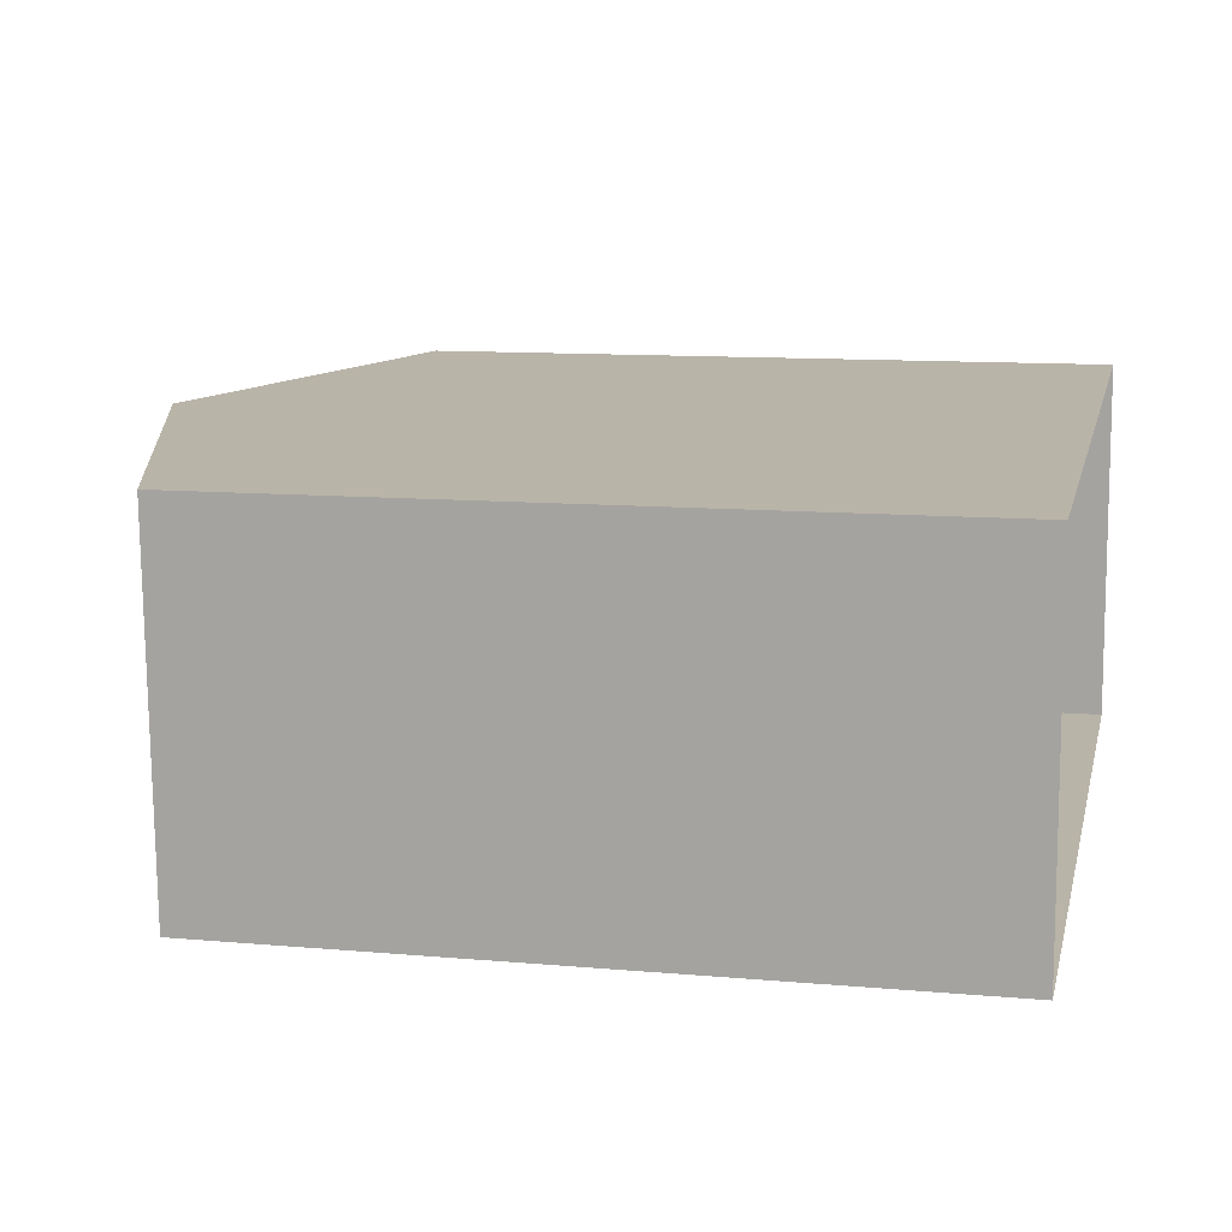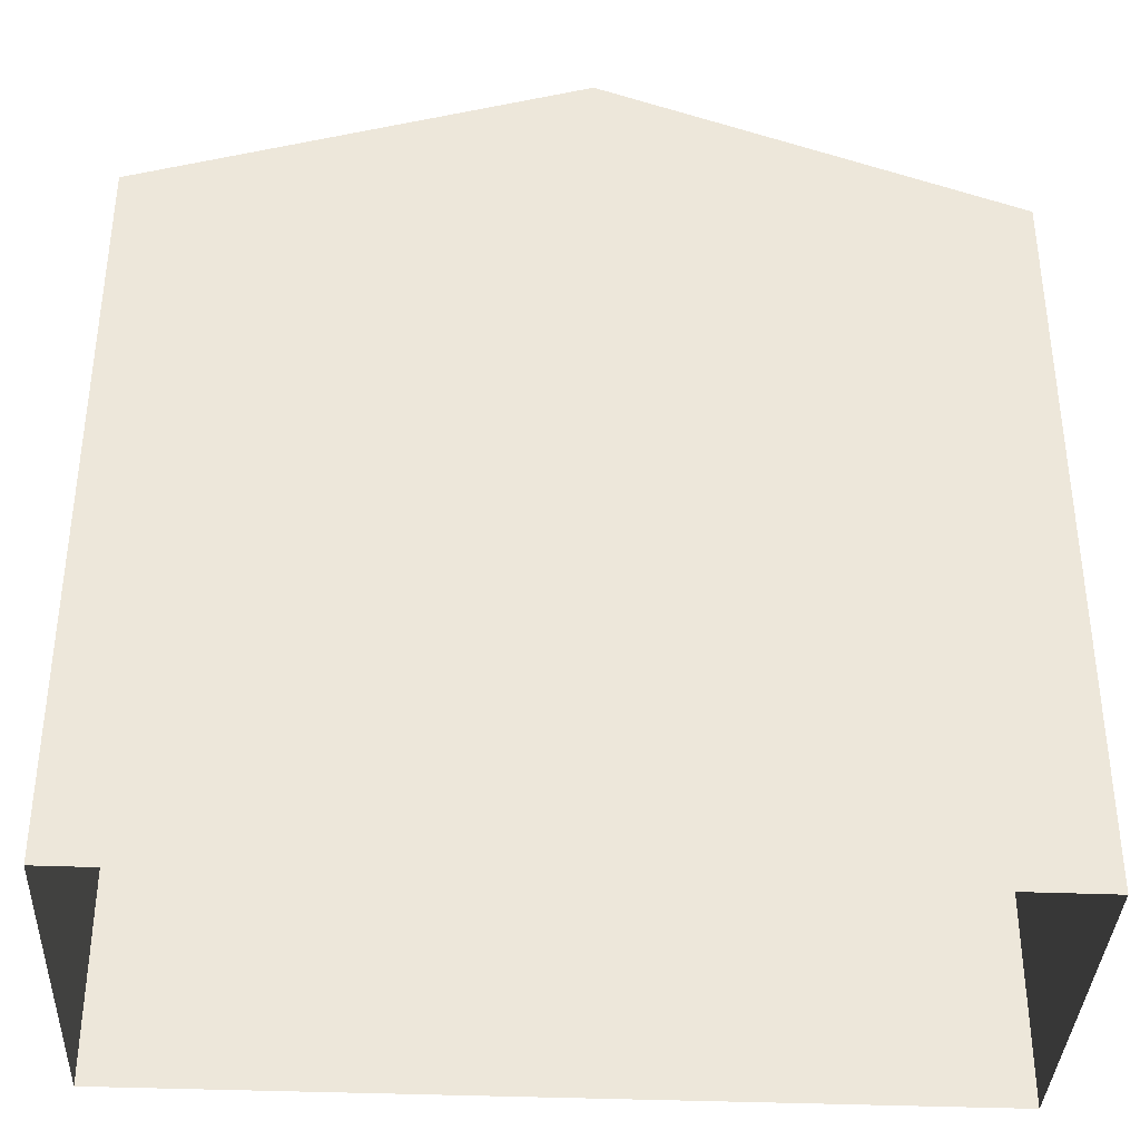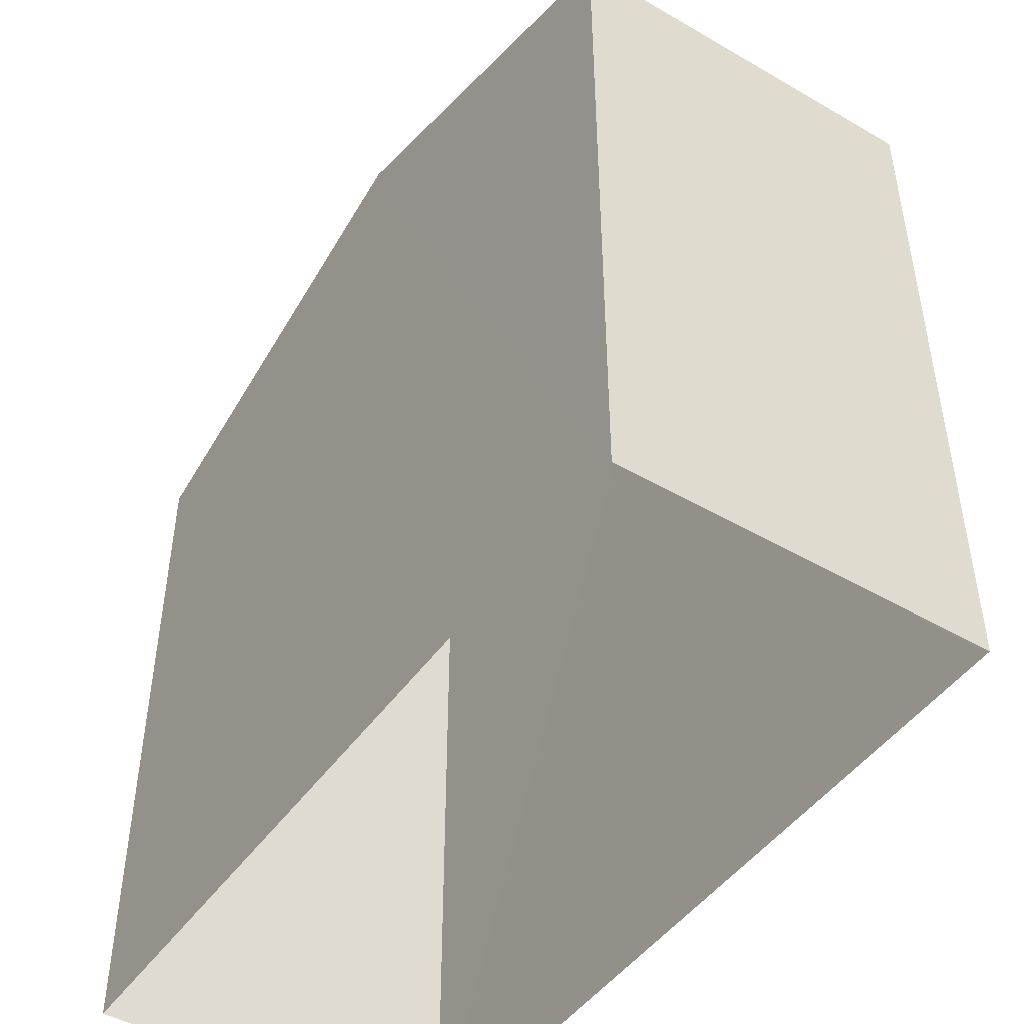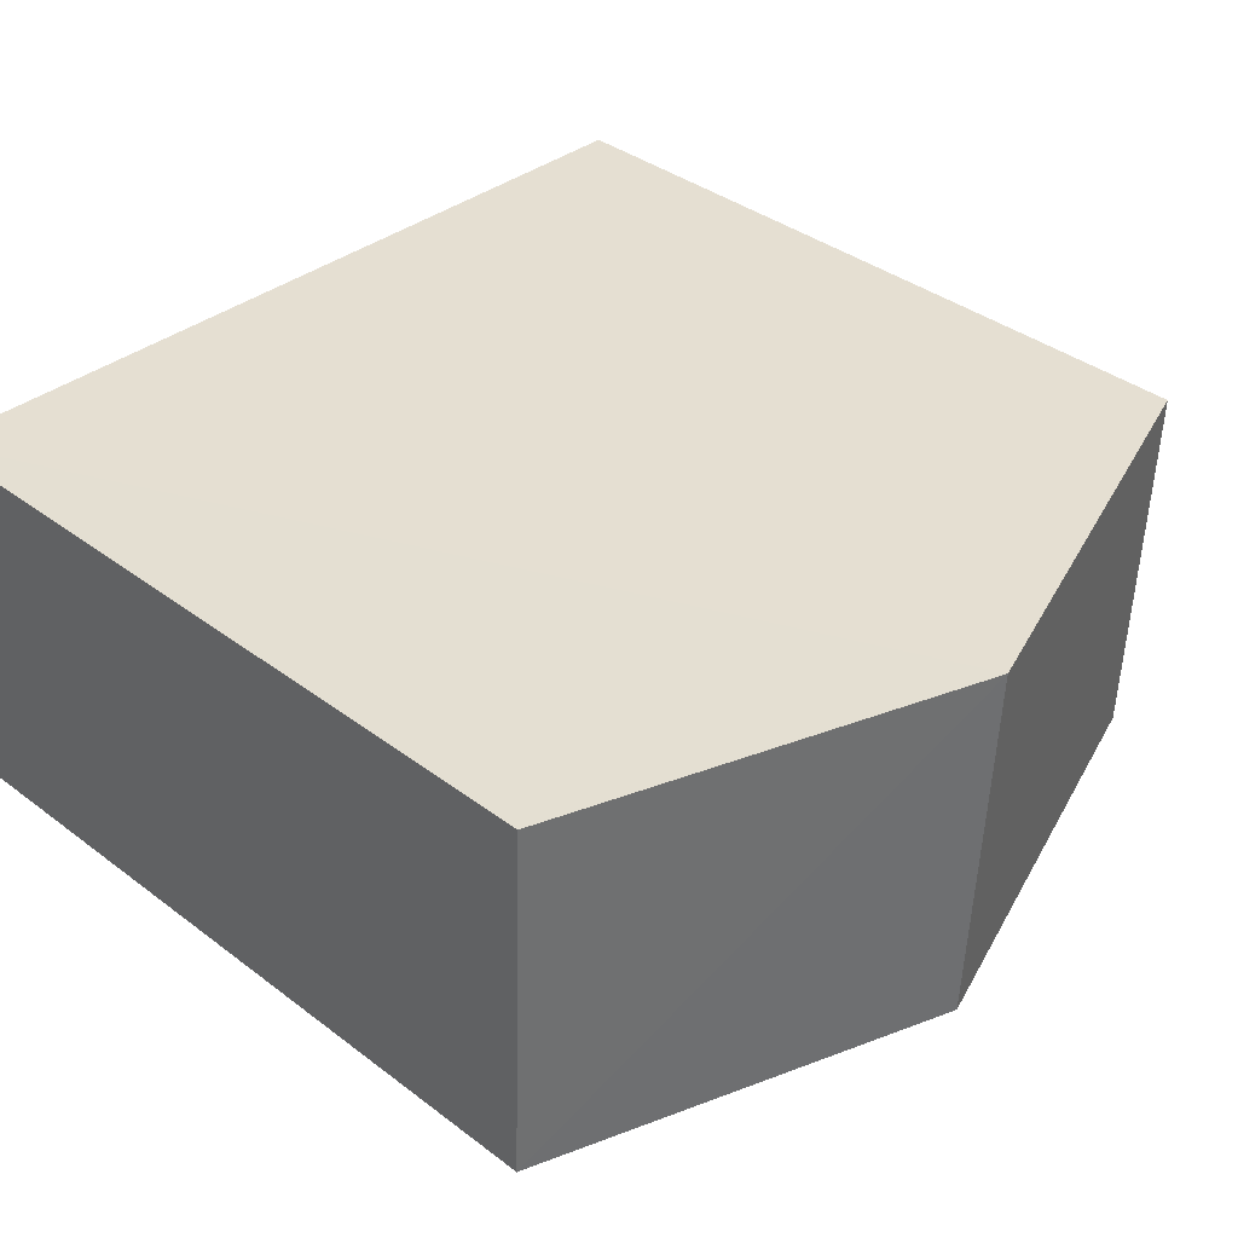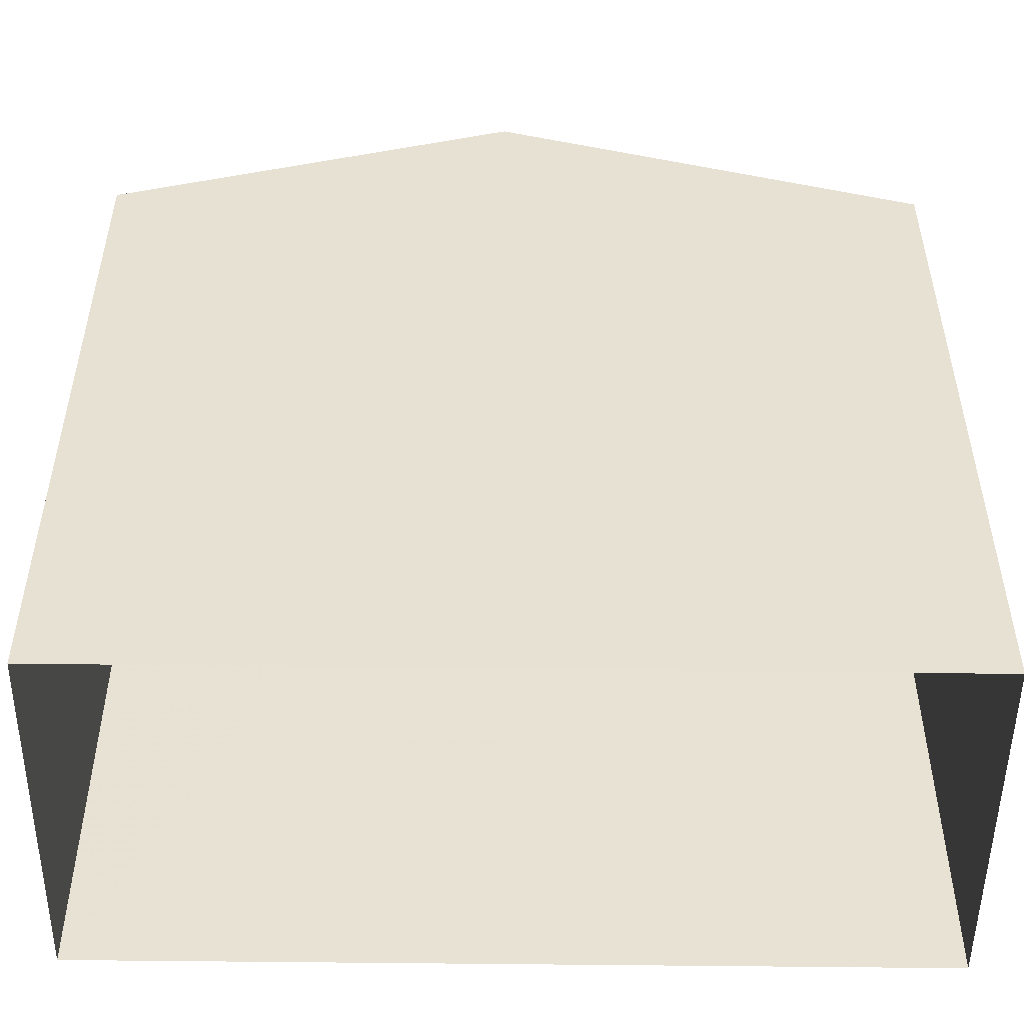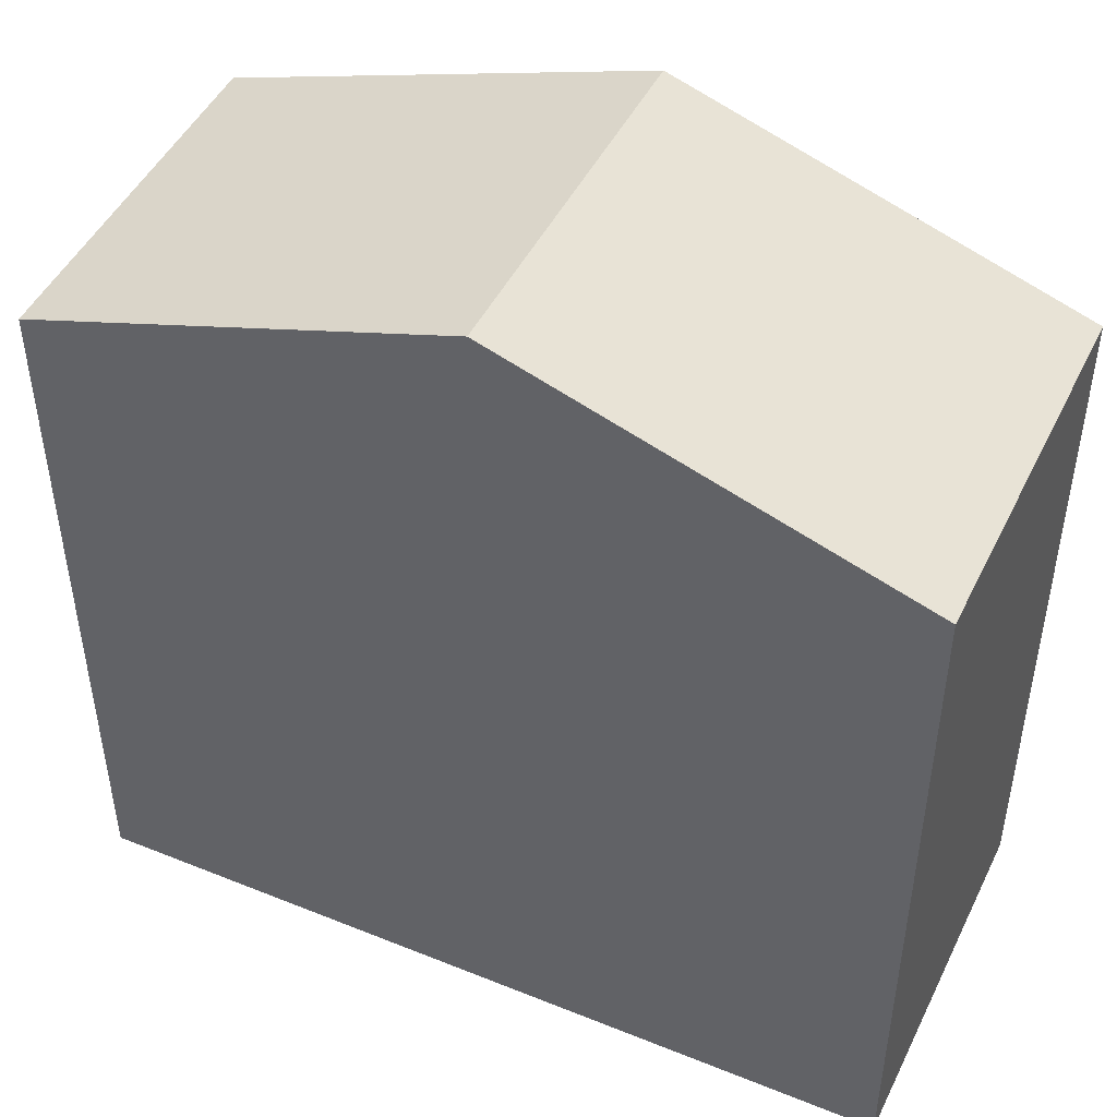
<metadata>
{"format":"obj","ext":"obj","renderer":"f3d","projection":"perspective","resolution":1024,"background":"white","views":[{"elev":11.0,"azim":102.5,"up":"+Y"},{"elev":-36.7,"azim":174.7,"up":"+Z"},{"elev":-47.2,"azim":-125.8,"up":"+Z"},{"elev":38.5,"azim":-46.5,"up":"+Y"},{"elev":-50.6,"azim":-3.0,"up":"+Z"},{"elev":46.8,"azim":-157.7,"up":"+Z"}]}
</metadata>
<code>
v -3.718e+05 -1.044e+05 30.29
v -3.718e+05 -1.044e+05 30.29
v -3.718e+05 -1.044e+05 30.29
v -3.718e+05 -1.044e+05 30.29
v -3.718e+05 -1.044e+05 38.38
v -3.718e+05 -1.044e+05 37.06
v -3.718e+05 -1.044e+05 38.38
v -3.718e+05 -1.044e+05 37.06
v -3.718e+05 -1.044e+05 37.06
v -3.718e+05 -1.044e+05 37.06
f 1 2 3
f 4 1 3
f 5 6 7
f 5 8 6
f 7 9 5
f 7 10 9
f 6 1 7
f 1 4 7
f 4 10 7
f 10 4 3
f 9 10 3
f 9 3 5
f 3 2 5
f 2 8 5
f 6 2 1
f 6 8 2

</code>
